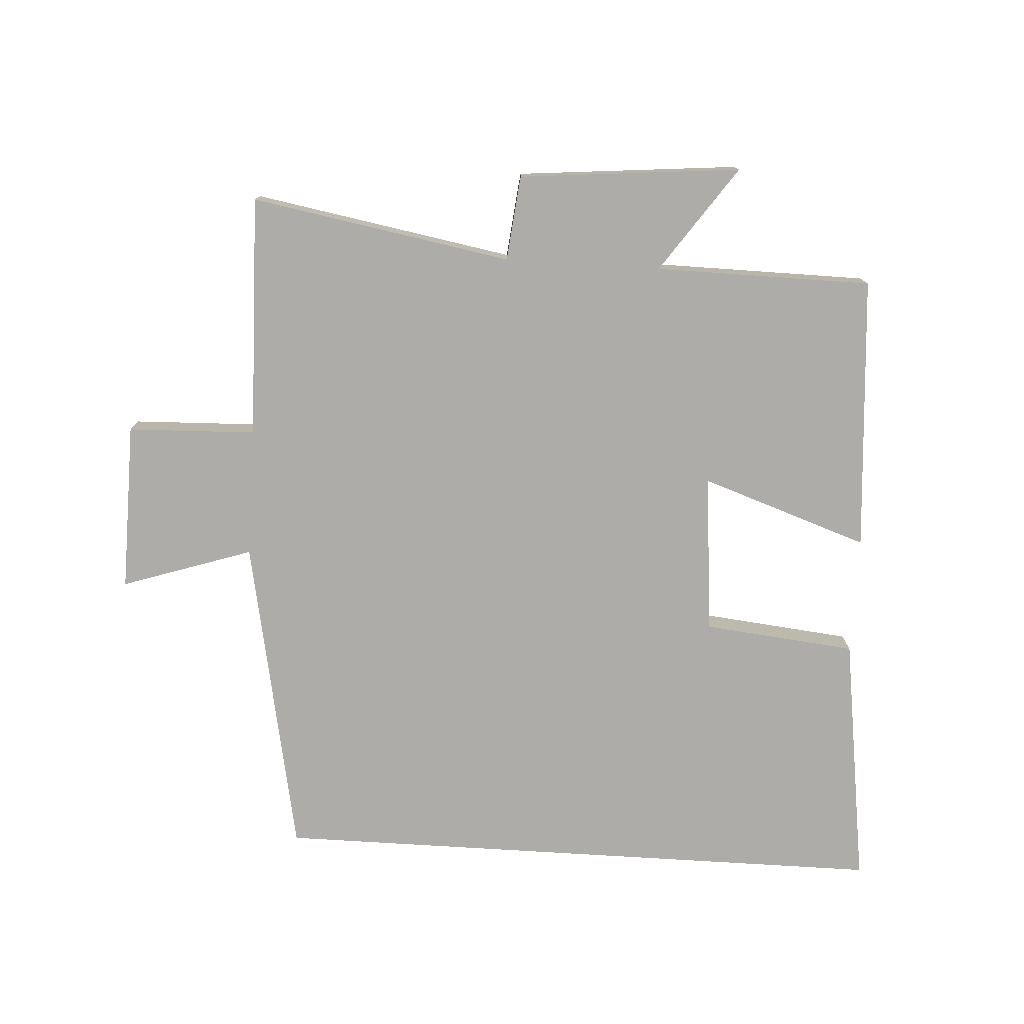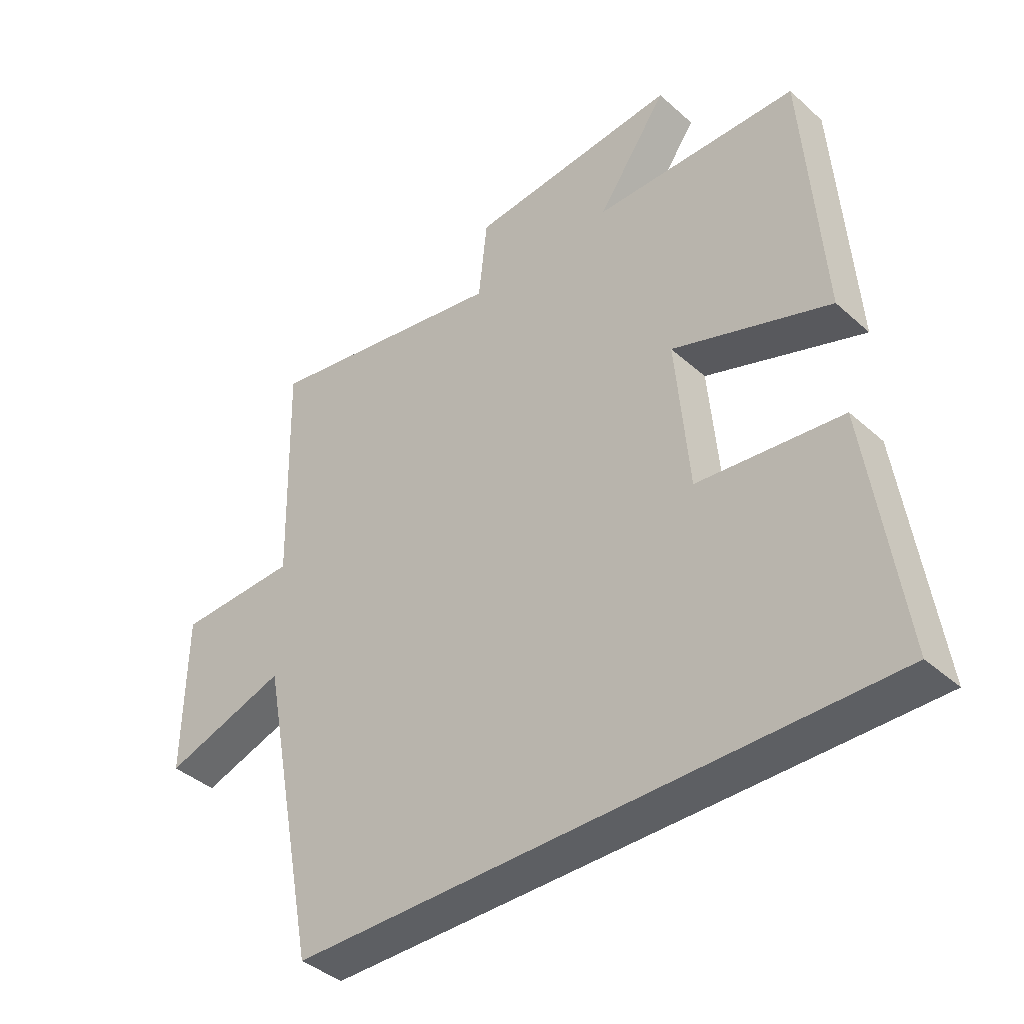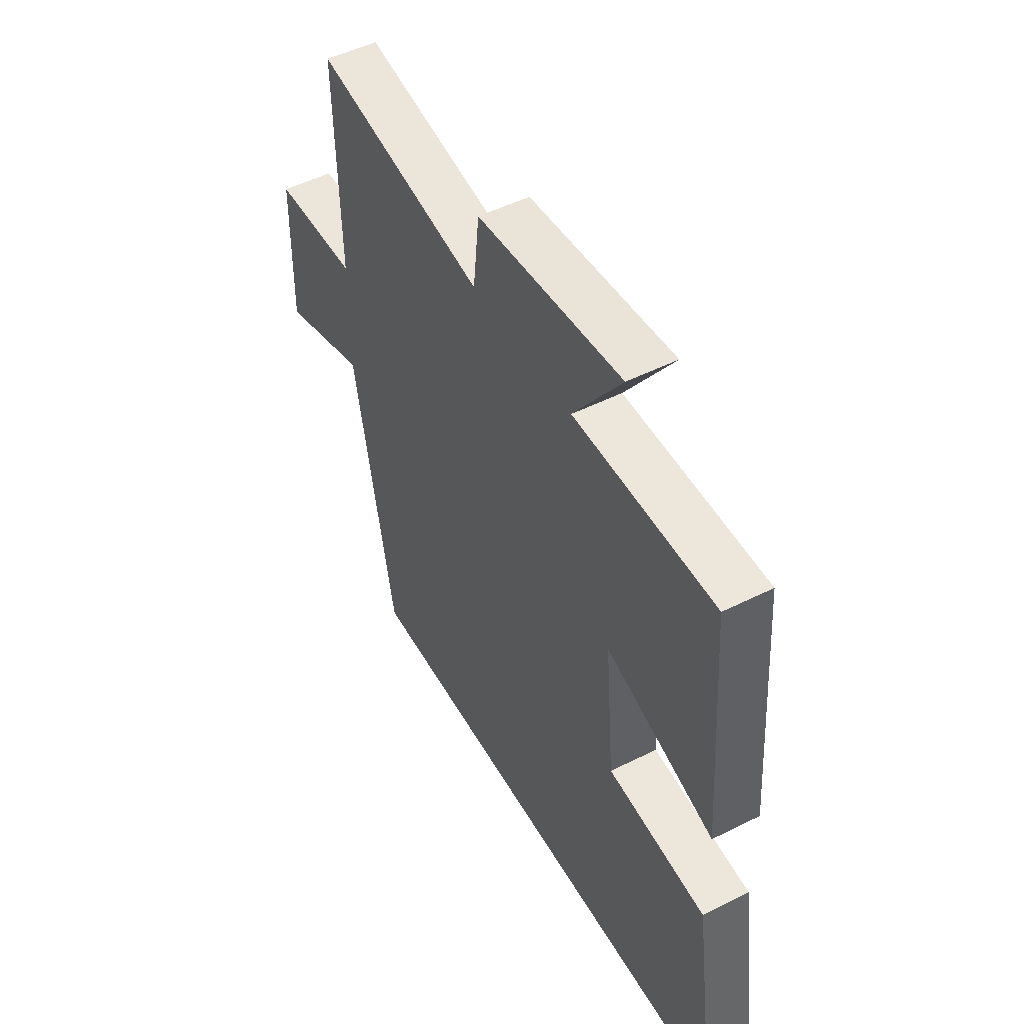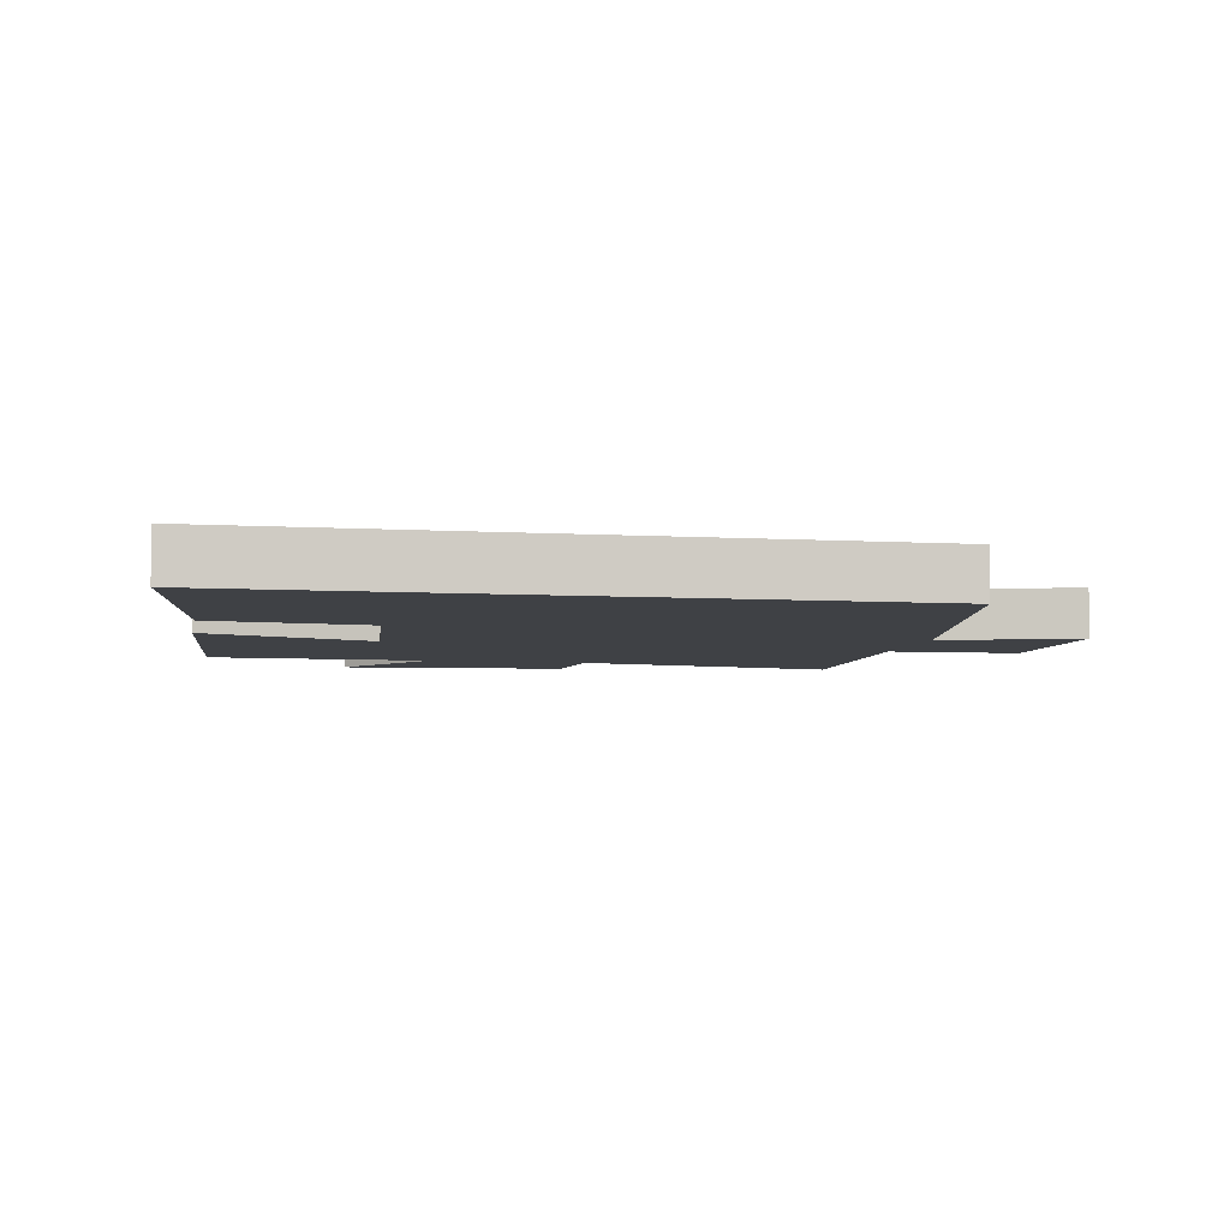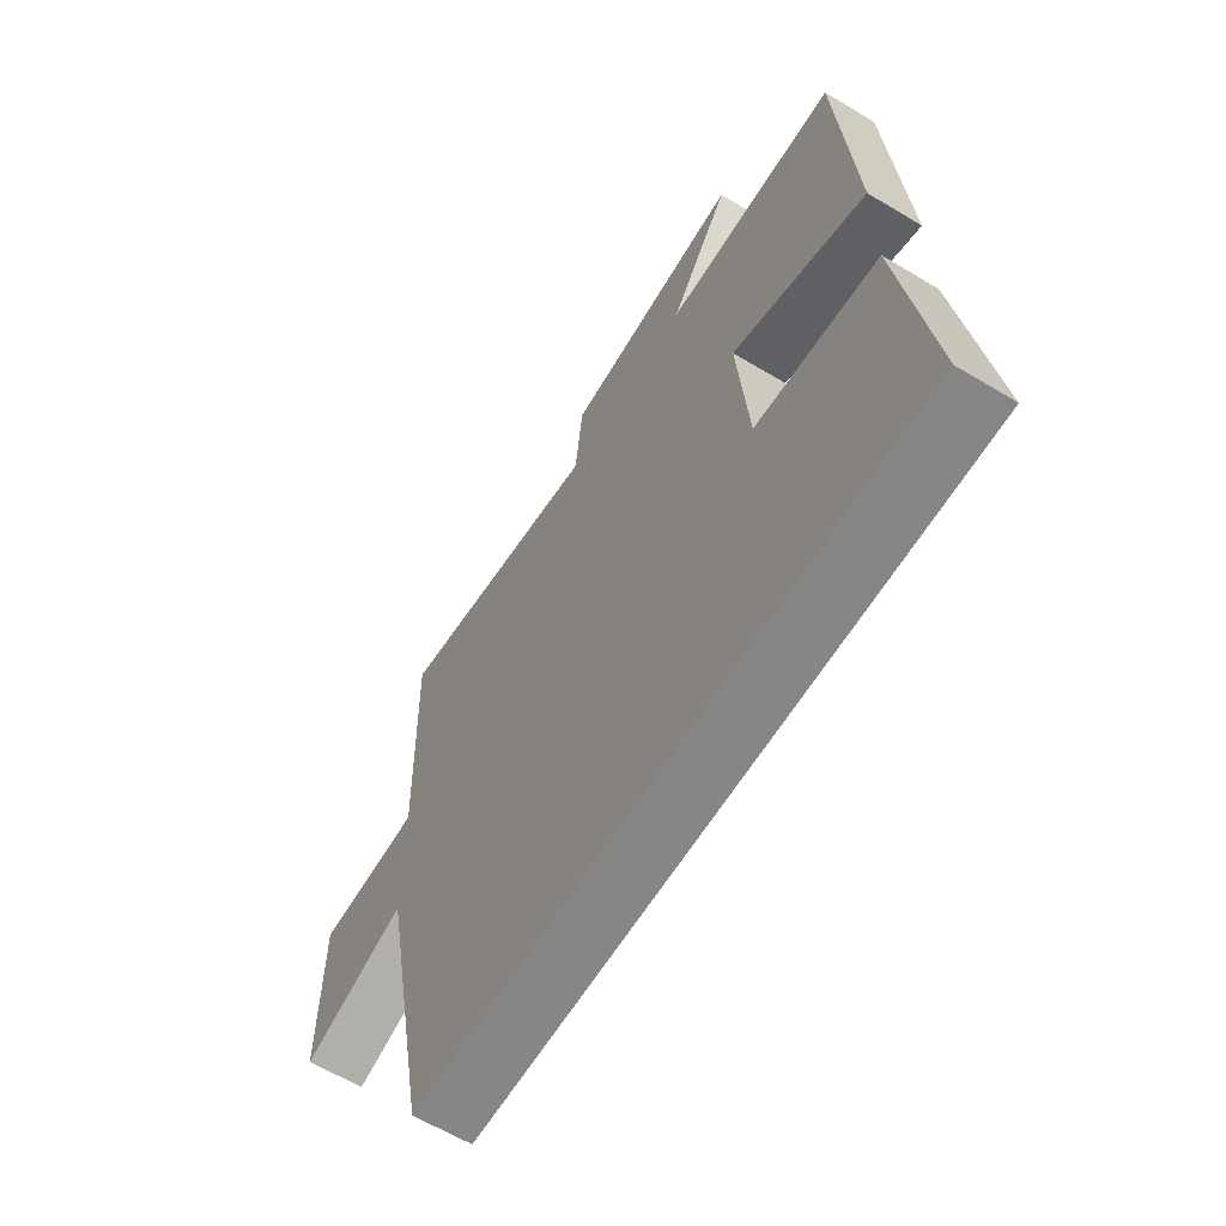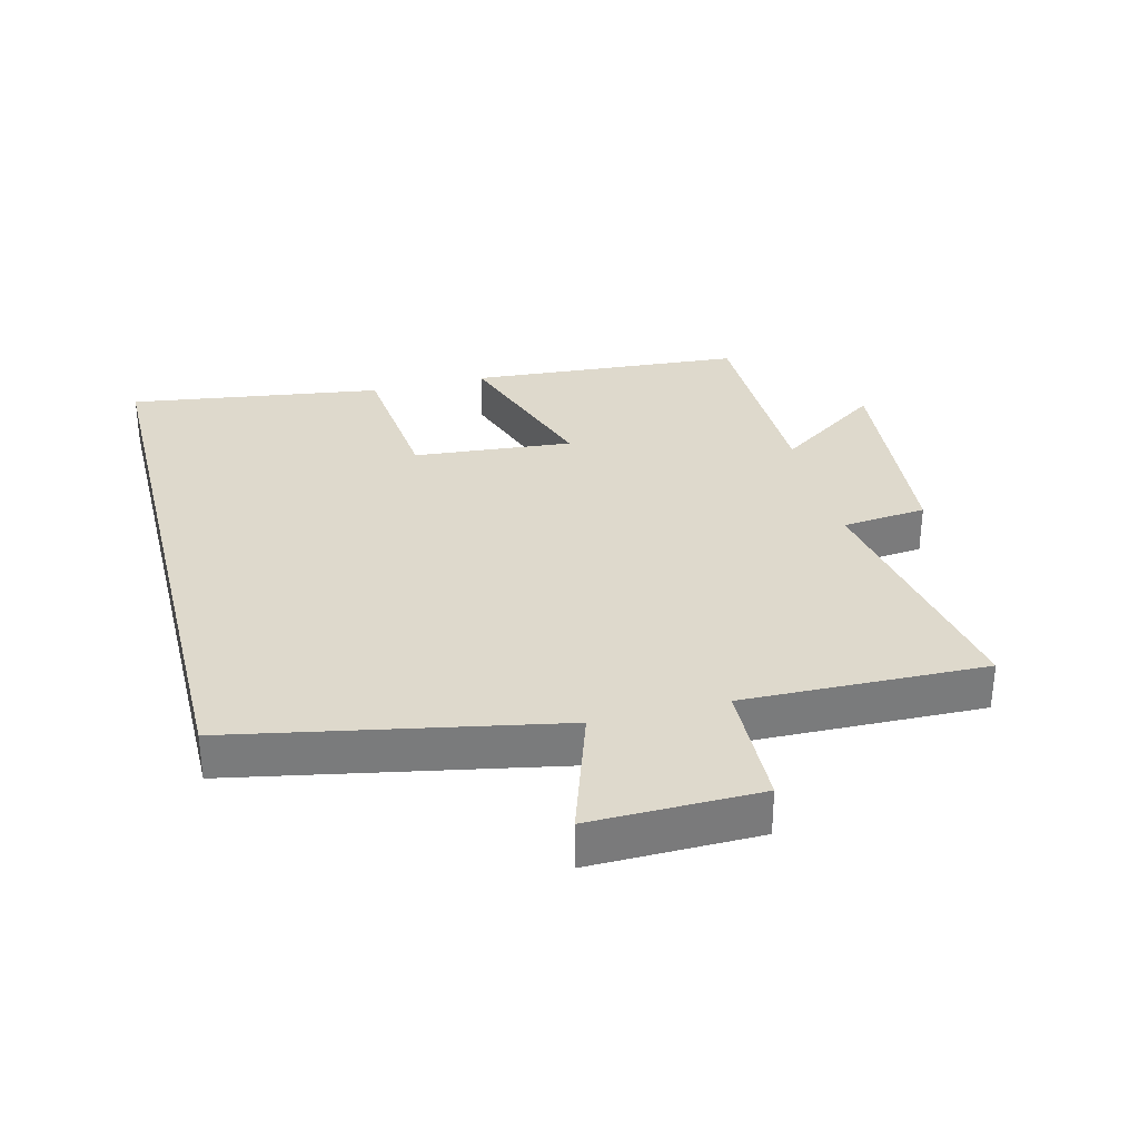
<metadata>
{"format":"obj","ext":"obj","renderer":"f3d","projection":"perspective","resolution":1024,"background":"white","views":[{"elev":-76.8,"azim":-3.5,"up":"+Y"},{"elev":-39.9,"azim":42.4,"up":"+Z"},{"elev":50.1,"azim":61.1,"up":"+Z"},{"elev":-5.4,"azim":168.9,"up":"+Y"},{"elev":-62.0,"azim":58.6,"up":"+Z"},{"elev":32.0,"azim":-104.2,"up":"+Y"}]}
</metadata>
<code>
v -0.509 0.07 0.57
v -0.107 0.07 0.5
v -0.093 0.07 0.631
v 0.249 0.07 0.663
v 0.135 0.07 0.5
v 0.469 0.07 0.497
v 0.5 0.07 0.073
v 0.242 0.07 0.161
v 0.264 0.07 -0.085
v 0.5 0.07 -0.109
v 0.556 0.07 -0.5
v -0.404 0.07 -0.5
v -0.5 0.07 -0.004
v -0.702 0.07 -0.071
v -0.698 0.07 0.189
v -0.5 0.07 0.196
v -0.509 0 0.57
v -0.107 0 0.5
v -0.093 0 0.631
v 0.249 0 0.663
v 0.135 0 0.5
v 0.469 0 0.497
v 0.5 0 0.073
v 0.242 0 0.161
v 0.264 0 -0.085
v 0.5 0 -0.109
v 0.556 0 -0.5
v -0.404 0 -0.5
v -0.5 0 -0.004
v -0.702 0 -0.071
v -0.698 0 0.189
v -0.5 0 0.196
f 13 14 15 16
f 11 12 13 16
f 9 10 11
f 9 11 16 1
f 5 6 7 8
f 5 8 9
f 2 3 4 5
f 2 5 9
f 1 2 9
f 32 31 30 29
f 32 29 28 27
f 27 26 25
f 17 32 27 25
f 24 23 22 21
f 25 24 21
f 21 20 19 18
f 25 21 18
f 25 18 17
f 1 17 18 2
f 2 18 19 3
f 3 19 20 4
f 4 20 21 5
f 5 21 22 6
f 6 22 23 7
f 7 23 24 8
f 8 24 25 9
f 9 25 26 10
f 10 26 27 11
f 11 27 28 12
f 12 28 29 13
f 13 29 30 14
f 14 30 31 15
f 15 31 32 16
f 16 32 17 1

</code>
